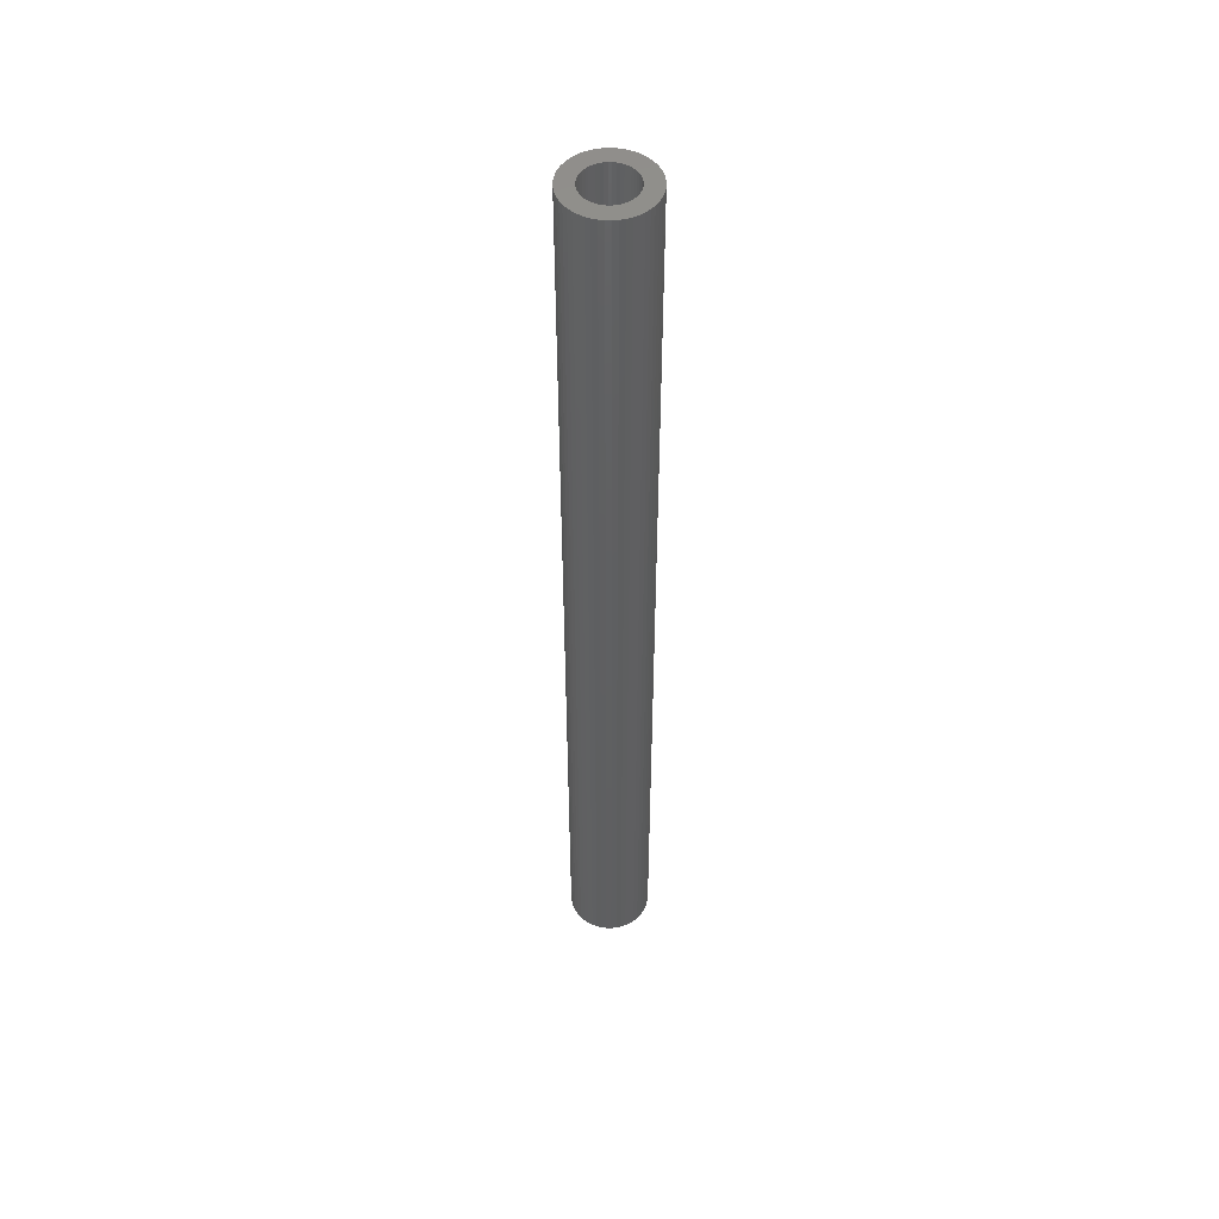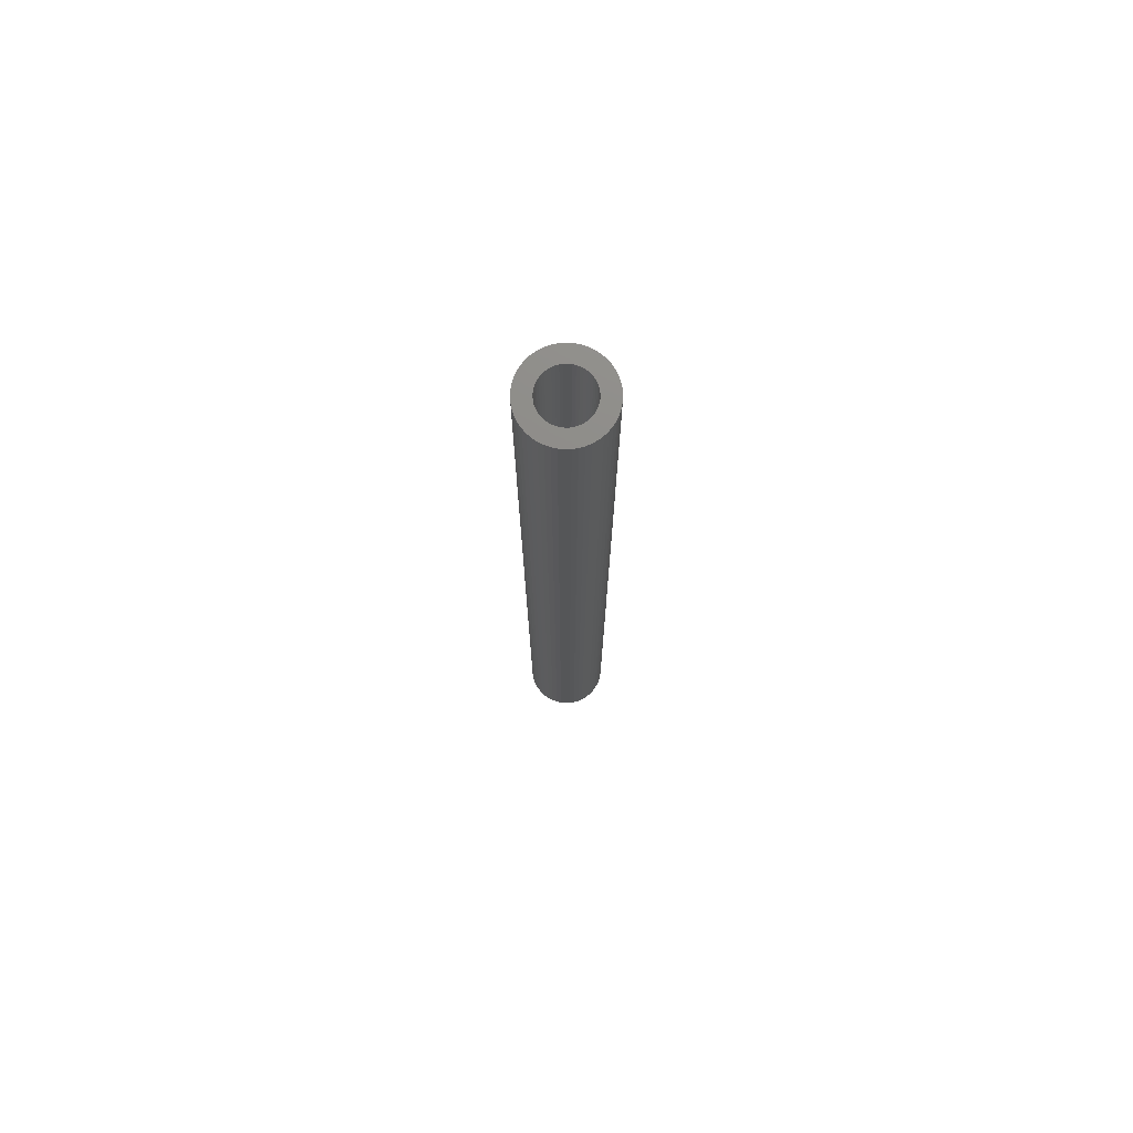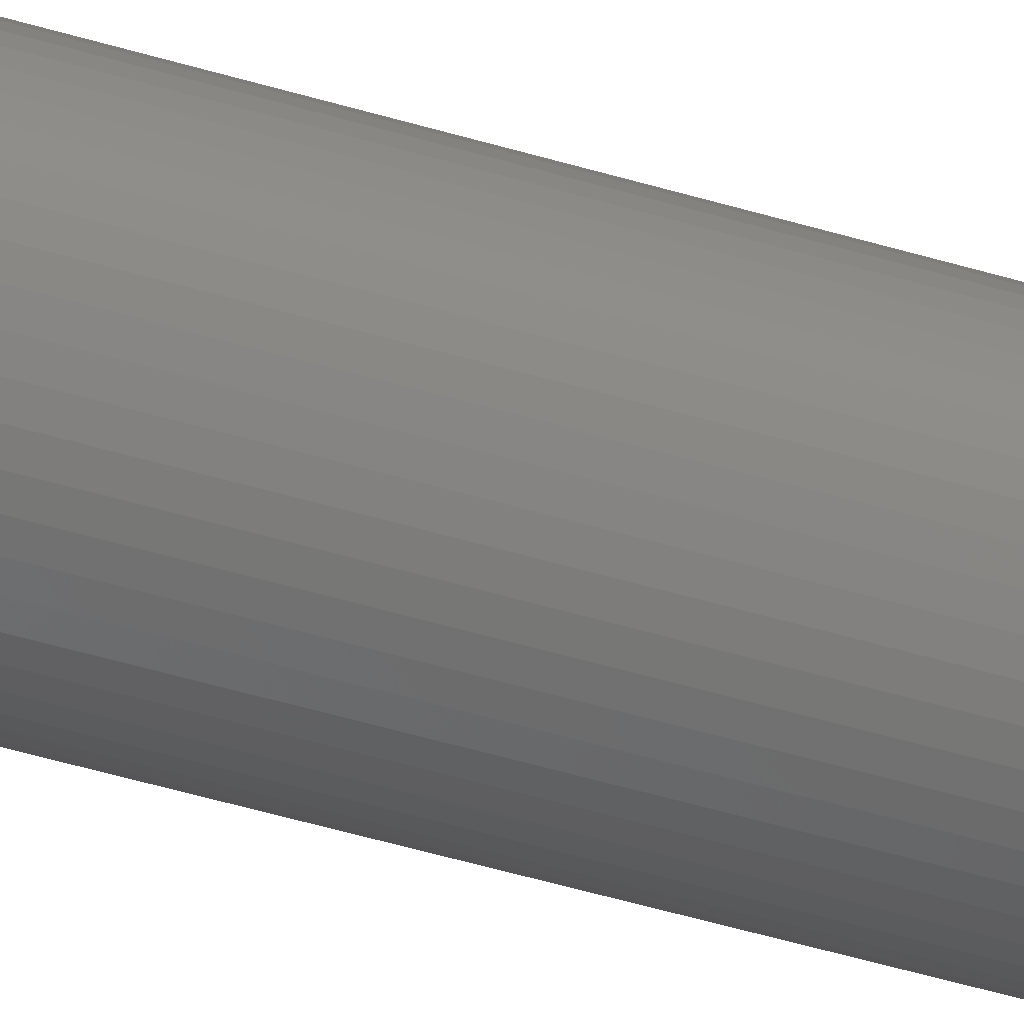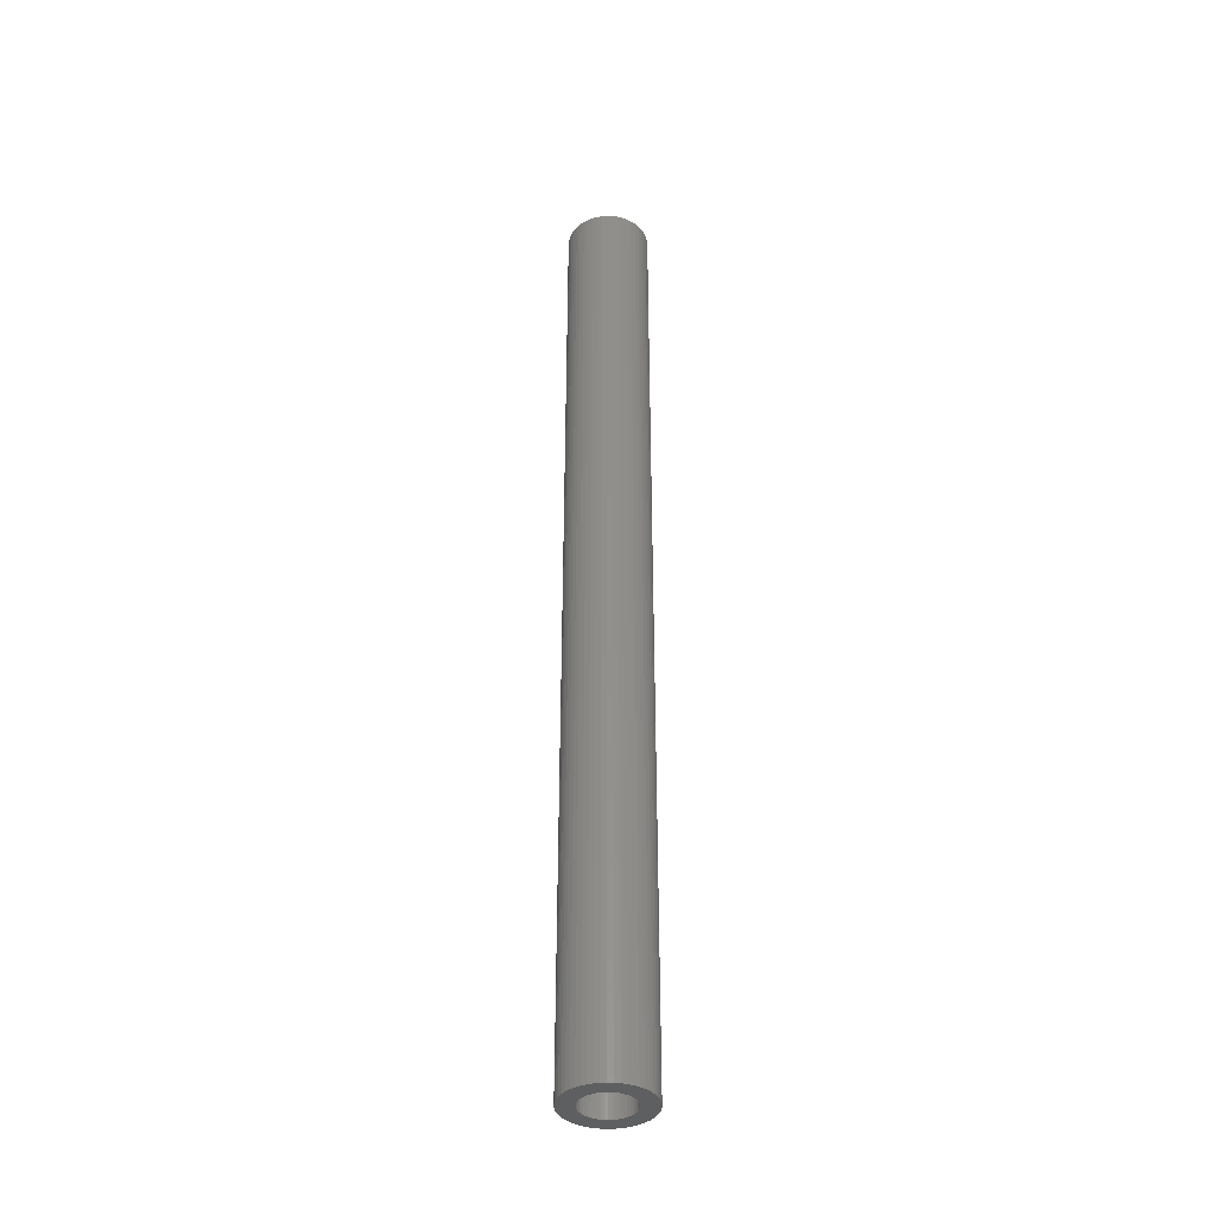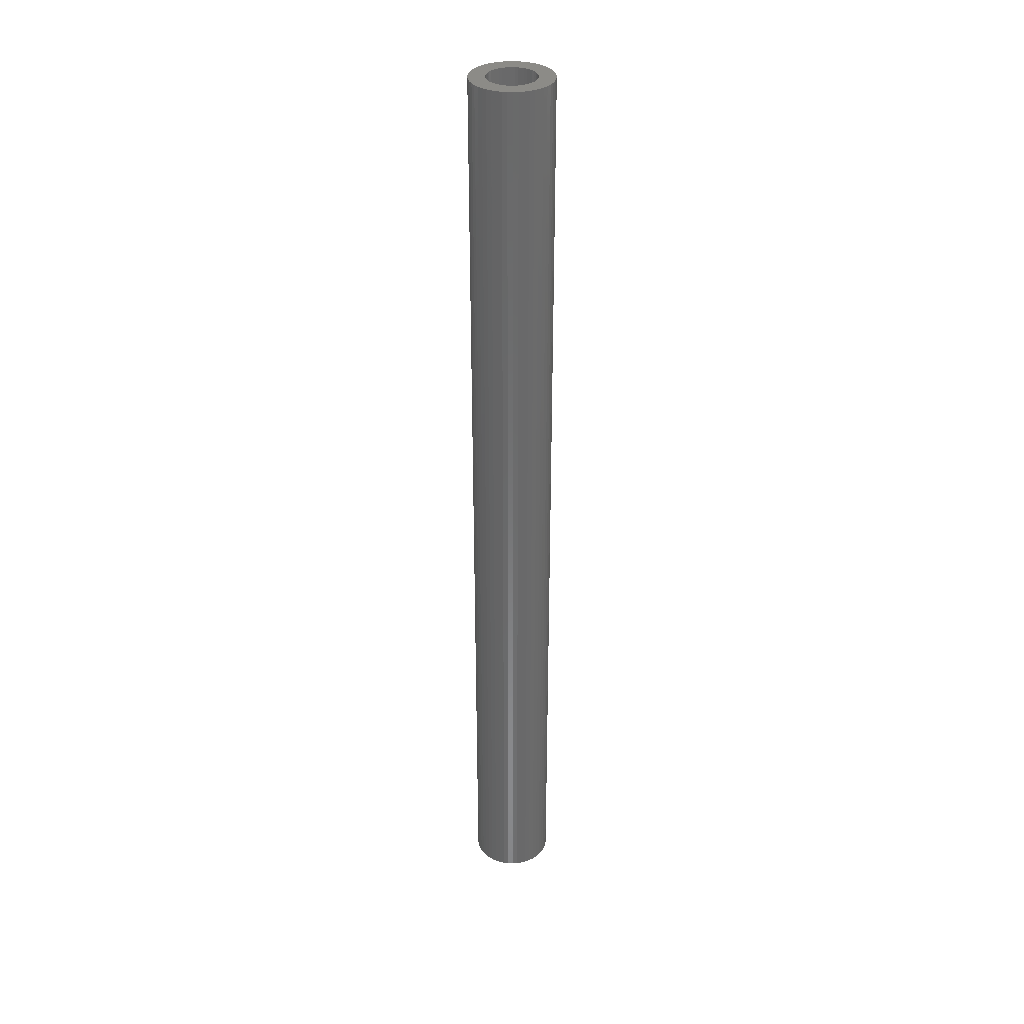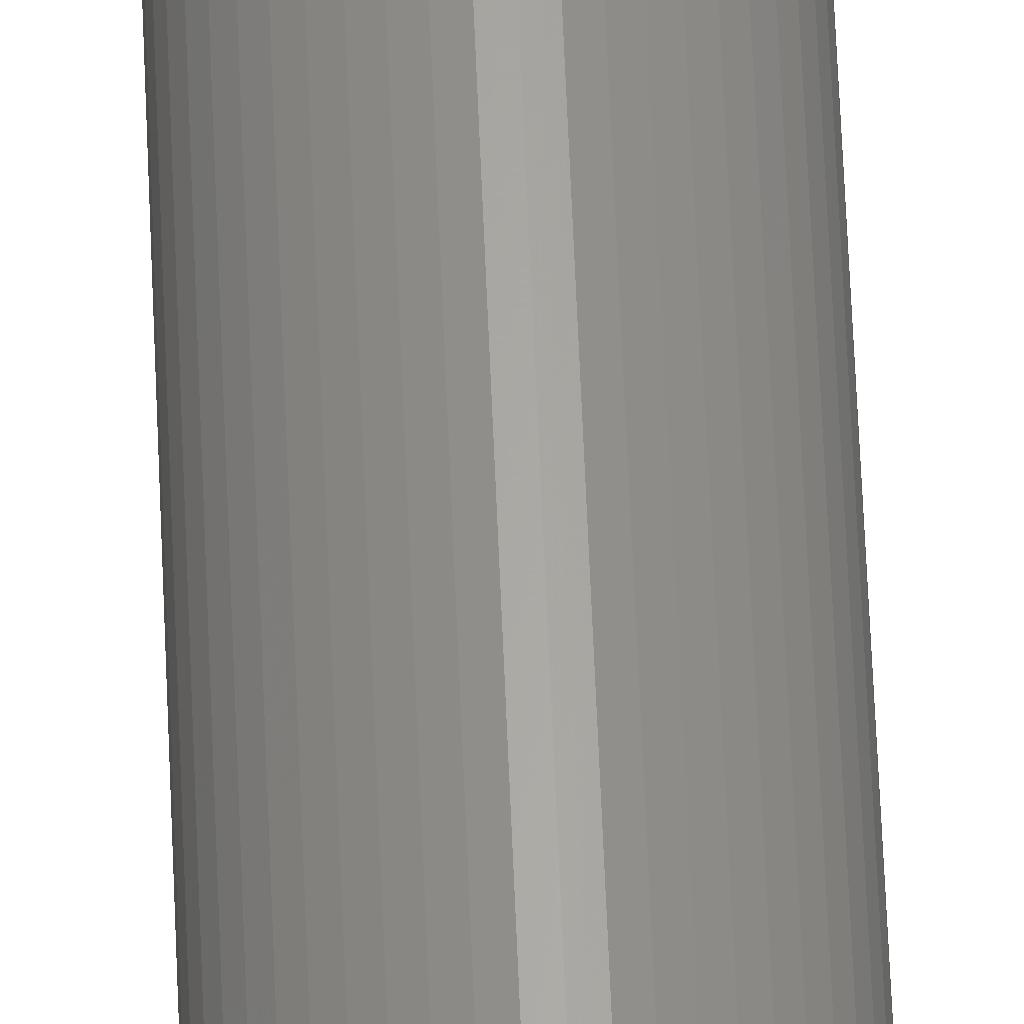
<metadata>
{"format":"stl","ext":"stl","renderer":"f3d","projection":"perspective","resolution":1024,"background":"white","views":[{"elev":50.2,"azim":109.0,"up":"+Z"},{"elev":75.0,"azim":-44.8,"up":"+Z"},{"elev":-42.3,"azim":-110.6,"up":"+Y"},{"elev":-38.1,"azim":40.6,"up":"+Z"},{"elev":33.6,"azim":175.2,"up":"+Z"},{"elev":63.4,"azim":177.6,"up":"+Y"}]}
</metadata>
<code>
# stl→obj: 200 verts, 400 faces
v 3 0 35
v 2.976 0.376 -35
v 2.976 0.376 35
v 3 0 -35
v -3 0 -35
v -2.976 0.376 35
v -2.976 0.376 -35
v -3 0 35
v 0.1884 2.994 -35
v -0.1884 2.994 35
v 0.1884 2.994 35
v -0.1884 2.994 -35
v -0.1884 -2.994 -35
v 0.1884 -2.994 35
v -0.1884 -2.994 35
v 0.1884 -2.994 -35
v 2.187 2.054 -35
v 1.912 2.312 35
v 2.187 2.054 35
v 1.912 2.312 -35
v -1.912 2.312 -35
v -2.187 2.054 35
v -1.912 2.312 35
v -2.187 2.054 -35
v -0.9271 2.853 -35
v -1.277 2.714 35
v -0.9271 2.853 35
v -1.277 2.714 -35
v 2.789 1.104 35
v 2.629 1.445 -35
v 2.629 1.445 35
v 2.789 1.104 -35
v 2.906 0.7461 -35
v 2.906 0.7461 35
v 1.277 2.714 -35
v 0.9271 2.853 35
v 1.277 2.714 35
v 0.9271 2.853 -35
v 0.5621 2.947 35
v 0.5621 2.947 -35
v 1.607 2.533 35
v 1.607 2.533 -35
v -2.789 1.104 -35
v -2.629 1.445 35
v -2.629 1.445 -35
v -2.789 1.104 35
v -2.906 0.7461 -35
v -2.906 0.7461 35
v -0.5621 2.947 -35
v -0.5621 2.947 35
v 0.5621 -2.947 35
v 0.5621 -2.947 -35
v 0.9271 -2.853 -35
v 1.277 -2.714 35
v 0.9271 -2.853 35
v 1.277 -2.714 -35
v 2.427 1.763 35
v 2.427 1.763 -35
v -2.427 1.763 35
v -2.427 1.763 -35
v 1.8 0 35
v 1.786 0.2256 35
v 2.976 -0.376 35
v 1.743 0.4476 35
v 1.786 -0.2256 35
v 1.674 0.6626 35
v 2.906 -0.7461 35
v 1.577 0.8672 35
v 1.743 -0.4476 35
v 1.456 1.058 35
v 2.789 -1.104 35
v 1.312 1.232 35
v 1.674 -0.6626 35
v 2.629 -1.445 35
v 1.147 1.387 35
v 0.9645 1.52 35
v 0.7664 1.629 35
v 0.5562 1.712 35
v 0.3373 1.768 35
v 0.113 1.796 35
v -0.113 1.796 35
v -0.3373 1.768 35
v -0.5562 1.712 35
v -0.7664 1.629 35
v -0.9645 1.52 35
v -1.607 2.533 35
v -1.147 1.387 35
v -1.312 1.232 35
v -1.456 1.058 35
v -1.577 0.8672 35
v -1.674 0.6626 35
v 1.577 -0.8672 35
v 2.427 -1.763 35
v 1.456 -1.058 35
v 2.187 -2.054 35
v 1.312 -1.232 35
v 1.912 -2.312 35
v 1.147 -1.387 35
v 1.607 -2.533 35
v 0.9645 -1.52 35
v 0.7664 -1.629 35
v 0.5562 -1.712 35
v 0.3373 -1.768 35
v 0.113 -1.796 35
v -0.113 -1.796 35
v -0.3373 -1.768 35
v -0.5621 -2.947 35
v -0.5562 -1.712 35
v -0.9271 -2.853 35
v -0.7664 -1.629 35
v -1.277 -2.714 35
v -0.9645 -1.52 35
v -1.607 -2.533 35
v -1.147 -1.387 35
v -1.912 -2.312 35
v -1.312 -1.232 35
v -2.187 -2.054 35
v -1.456 -1.058 35
v -2.427 -1.763 35
v -1.577 -0.8672 35
v -2.629 -1.445 35
v -1.674 -0.6626 35
v -2.789 -1.104 35
v -1.743 -0.4476 35
v -2.906 -0.7461 35
v -1.786 -0.2256 35
v -2.976 -0.376 35
v -1.8 0 35
v -1.743 0.4476 35
v -1.786 0.2256 35
v -1.607 2.533 -35
v 2.976 -0.376 -35
v 1.607 -2.533 -35
v 1.912 -2.312 -35
v 2.187 -2.054 -35
v 2.906 -0.7461 -35
v 1.8 0 -35
v 1.786 -0.2256 -35
v 1.743 -0.4476 -35
v 2.789 -1.104 -35
v 1.786 0.2256 -35
v 1.674 -0.6626 -35
v 2.629 -1.445 -35
v 1.577 -0.8672 -35
v 2.427 -1.763 -35
v 1.743 0.4476 -35
v 1.456 -1.058 -35
v 1.312 -1.232 -35
v 1.674 0.6626 -35
v 1.147 -1.387 -35
v 0.9645 -1.52 -35
v 0.7664 -1.629 -35
v 0.5562 -1.712 -35
v 0.3373 -1.768 -35
v 0.113 -1.796 -35
v -0.113 -1.796 -35
v -0.3373 -1.768 -35
v -0.5621 -2.947 -35
v -0.5562 -1.712 -35
v -0.9271 -2.853 -35
v -0.7664 -1.629 -35
v -1.277 -2.714 -35
v -0.9645 -1.52 -35
v -1.607 -2.533 -35
v -1.147 -1.387 -35
v -1.912 -2.312 -35
v -1.312 -1.232 -35
v -2.187 -2.054 -35
v -1.456 -1.058 -35
v -2.427 -1.763 -35
v -1.577 -0.8672 -35
v -2.629 -1.445 -35
v -1.674 -0.6626 -35
v 1.577 0.8672 -35
v 1.456 1.058 -35
v 1.312 1.232 -35
v 1.147 1.387 -35
v 0.9645 1.52 -35
v 0.7664 1.629 -35
v 0.5562 1.712 -35
v 0.3373 1.768 -35
v 0.113 1.796 -35
v -0.113 1.796 -35
v -0.3373 1.768 -35
v -0.5562 1.712 -35
v -0.7664 1.629 -35
v -0.9645 1.52 -35
v -1.147 1.387 -35
v -1.312 1.232 -35
v -1.456 1.058 -35
v -1.577 0.8672 -35
v -1.674 0.6626 -35
v -1.743 0.4476 -35
v -1.786 0.2256 -35
v -1.8 0 -35
v -2.789 -1.104 -35
v -1.743 -0.4476 -35
v -2.906 -0.7461 -35
v -1.786 -0.2256 -35
v -2.976 -0.376 -35
f 1 2 3
f 2 1 4
f 5 6 7
f 6 5 8
f 9 10 11
f 10 9 12
f 13 14 15
f 14 13 16
f 17 18 19
f 18 17 20
f 21 22 23
f 22 21 24
f 25 26 27
f 26 25 28
f 29 30 31
f 30 29 32
f 3 33 34
f 33 3 2
f 35 36 37
f 36 35 38
f 38 39 36
f 39 38 40
f 20 41 18
f 41 20 42
f 43 44 45
f 44 43 46
f 47 46 43
f 46 47 48
f 49 27 50
f 27 49 25
f 16 51 14
f 51 16 52
f 53 54 55
f 54 53 56
f 34 32 29
f 32 34 33
f 57 17 19
f 17 57 58
f 31 58 57
f 58 31 30
f 40 11 39
f 11 40 9
f 42 37 41
f 37 42 35
f 45 59 60
f 59 45 44
f 60 22 24
f 22 60 59
f 7 48 47
f 48 7 6
f 61 1 3
f 62 3 34
f 1 61 63
f 64 34 29
f 65 63 61
f 66 29 31
f 63 65 67
f 68 31 57
f 69 67 65
f 70 57 19
f 67 69 71
f 72 19 18
f 73 71 69
f 71 73 74
f 3 62 61
f 34 64 62
f 29 66 64
f 75 18 41
f 31 68 66
f 57 70 68
f 19 72 70
f 76 41 37
f 18 75 72
f 41 76 75
f 77 37 36
f 37 77 76
f 78 36 39
f 36 78 77
f 39 79 78
f 11 79 39
f 11 80 79
f 11 81 80
f 10 81 11
f 10 82 81
f 50 82 10
f 82 50 83
f 27 83 50
f 83 27 84
f 26 84 27
f 84 26 85
f 86 85 26
f 85 86 87
f 23 87 86
f 87 23 88
f 22 88 23
f 88 22 89
f 59 89 22
f 89 59 90
f 90 44 91
f 44 90 59
f 92 74 73
f 74 92 93
f 94 93 92
f 93 94 95
f 96 95 94
f 95 96 97
f 98 97 96
f 97 98 99
f 100 99 98
f 99 100 54
f 101 54 100
f 54 101 55
f 102 55 101
f 55 102 51
f 103 51 102
f 103 14 51
f 104 14 103
f 105 14 104
f 105 15 14
f 106 15 105
f 107 106 108
f 106 107 15
f 109 108 110
f 108 109 107
f 111 110 112
f 113 112 114
f 110 111 109
f 115 114 116
f 117 116 118
f 119 118 120
f 112 113 111
f 121 120 122
f 123 122 124
f 125 124 126
f 114 115 113
f 127 126 128
f 46 91 44
f 91 46 129
f 116 117 115
f 48 129 46
f 118 119 117
f 129 48 130
f 120 121 119
f 6 130 48
f 122 123 121
f 130 6 128
f 124 125 123
f 8 128 6
f 126 127 125
f 128 8 127
f 28 86 26
f 86 28 131
f 131 23 86
f 23 131 21
f 12 50 10
f 50 12 49
f 63 4 1
f 4 63 132
f 56 99 54
f 99 56 133
f 134 95 97
f 95 134 135
f 67 132 63
f 132 67 136
f 137 4 132
f 138 132 136
f 4 137 2
f 139 136 140
f 141 2 137
f 142 140 143
f 2 141 33
f 144 143 145
f 146 33 141
f 147 145 135
f 33 146 32
f 148 135 134
f 149 32 146
f 32 149 30
f 132 138 137
f 136 139 138
f 140 142 139
f 150 134 133
f 143 144 142
f 145 147 144
f 135 148 147
f 151 133 56
f 134 150 148
f 133 151 150
f 152 56 53
f 56 152 151
f 153 53 52
f 53 153 152
f 52 154 153
f 16 154 52
f 16 155 154
f 16 156 155
f 13 156 16
f 13 157 156
f 158 157 13
f 157 158 159
f 160 159 158
f 159 160 161
f 162 161 160
f 161 162 163
f 164 163 162
f 163 164 165
f 166 165 164
f 165 166 167
f 168 167 166
f 167 168 169
f 170 169 168
f 169 170 171
f 171 172 173
f 172 171 170
f 174 30 149
f 30 174 58
f 175 58 174
f 58 175 17
f 176 17 175
f 17 176 20
f 177 20 176
f 20 177 42
f 178 42 177
f 42 178 35
f 179 35 178
f 35 179 38
f 180 38 179
f 38 180 40
f 181 40 180
f 181 9 40
f 182 9 181
f 183 9 182
f 183 12 9
f 184 12 183
f 49 184 185
f 184 49 12
f 25 185 186
f 185 25 49
f 28 186 187
f 131 187 188
f 186 28 25
f 21 188 189
f 24 189 190
f 60 190 191
f 187 131 28
f 45 191 192
f 43 192 193
f 47 193 194
f 188 21 131
f 7 194 195
f 196 173 172
f 173 196 197
f 189 24 21
f 198 197 196
f 190 60 24
f 197 198 199
f 191 45 60
f 200 199 198
f 192 43 45
f 199 200 195
f 193 47 43
f 5 195 200
f 194 7 47
f 195 5 7
f 74 140 71
f 140 74 143
f 95 145 93
f 145 95 135
f 160 107 109
f 107 160 158
f 168 115 117
f 115 168 166
f 170 121 172
f 121 170 119
f 196 125 198
f 125 196 123
f 52 55 51
f 55 52 53
f 133 97 99
f 97 133 134
f 71 136 67
f 136 71 140
f 93 143 74
f 143 93 145
f 158 15 107
f 15 158 13
f 162 109 111
f 109 162 160
f 166 113 115
f 113 166 164
f 168 119 170
f 119 168 117
f 172 123 196
f 123 172 121
f 198 127 200
f 127 198 125
f 200 8 5
f 8 200 127
f 164 111 113
f 111 164 162
f 137 62 141
f 62 137 61
f 128 194 130
f 194 128 195
f 183 80 81
f 80 183 182
f 155 105 104
f 105 155 156
f 177 72 75
f 72 177 176
f 189 87 88
f 87 189 188
f 186 83 84
f 83 186 185
f 149 68 174
f 68 149 66
f 141 64 146
f 64 141 62
f 180 77 78
f 77 180 179
f 181 78 79
f 78 181 180
f 178 75 76
f 75 178 177
f 91 191 90
f 191 91 192
f 129 192 91
f 192 129 193
f 185 82 83
f 82 185 184
f 154 104 103
f 104 154 155
f 152 102 101
f 102 152 153
f 146 66 149
f 66 146 64
f 175 72 176
f 72 175 70
f 174 70 175
f 70 174 68
f 182 79 80
f 79 182 181
f 179 76 77
f 76 179 178
f 90 190 89
f 190 90 191
f 89 189 88
f 189 89 190
f 130 193 129
f 193 130 194
f 187 84 85
f 84 187 186
f 188 85 87
f 85 188 187
f 184 81 82
f 81 184 183
f 138 61 137
f 61 138 65
f 148 98 96
f 98 148 150
f 139 65 138
f 65 139 69
f 120 173 122
f 173 120 171
f 144 73 142
f 73 144 92
f 148 94 147
f 94 148 96
f 163 114 112
f 114 163 165
f 157 108 106
f 108 157 159
f 122 197 124
f 197 122 173
f 153 103 102
f 103 153 154
f 150 100 98
f 100 150 151
f 151 101 100
f 101 151 152
f 142 69 139
f 69 142 73
f 147 92 144
f 92 147 94
f 156 106 105
f 106 156 157
f 165 116 114
f 116 165 167
f 124 199 126
f 199 124 197
f 126 195 128
f 195 126 199
f 159 110 108
f 110 159 161
f 161 112 110
f 112 161 163
f 118 171 120
f 171 118 169
f 116 169 118
f 169 116 167

</code>
